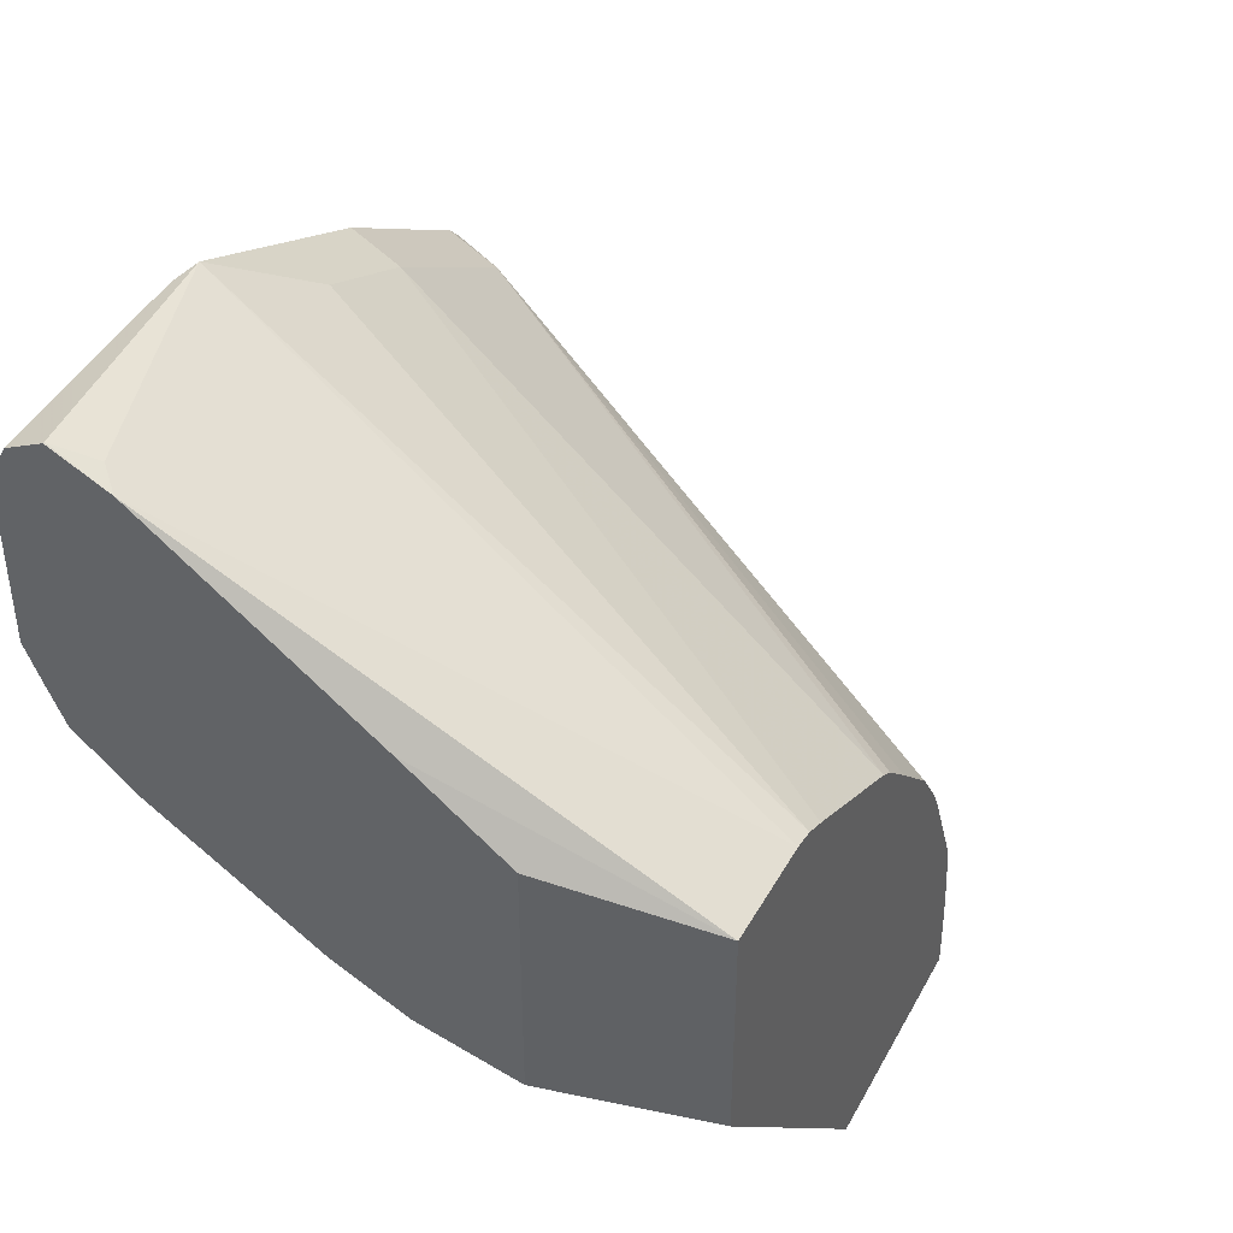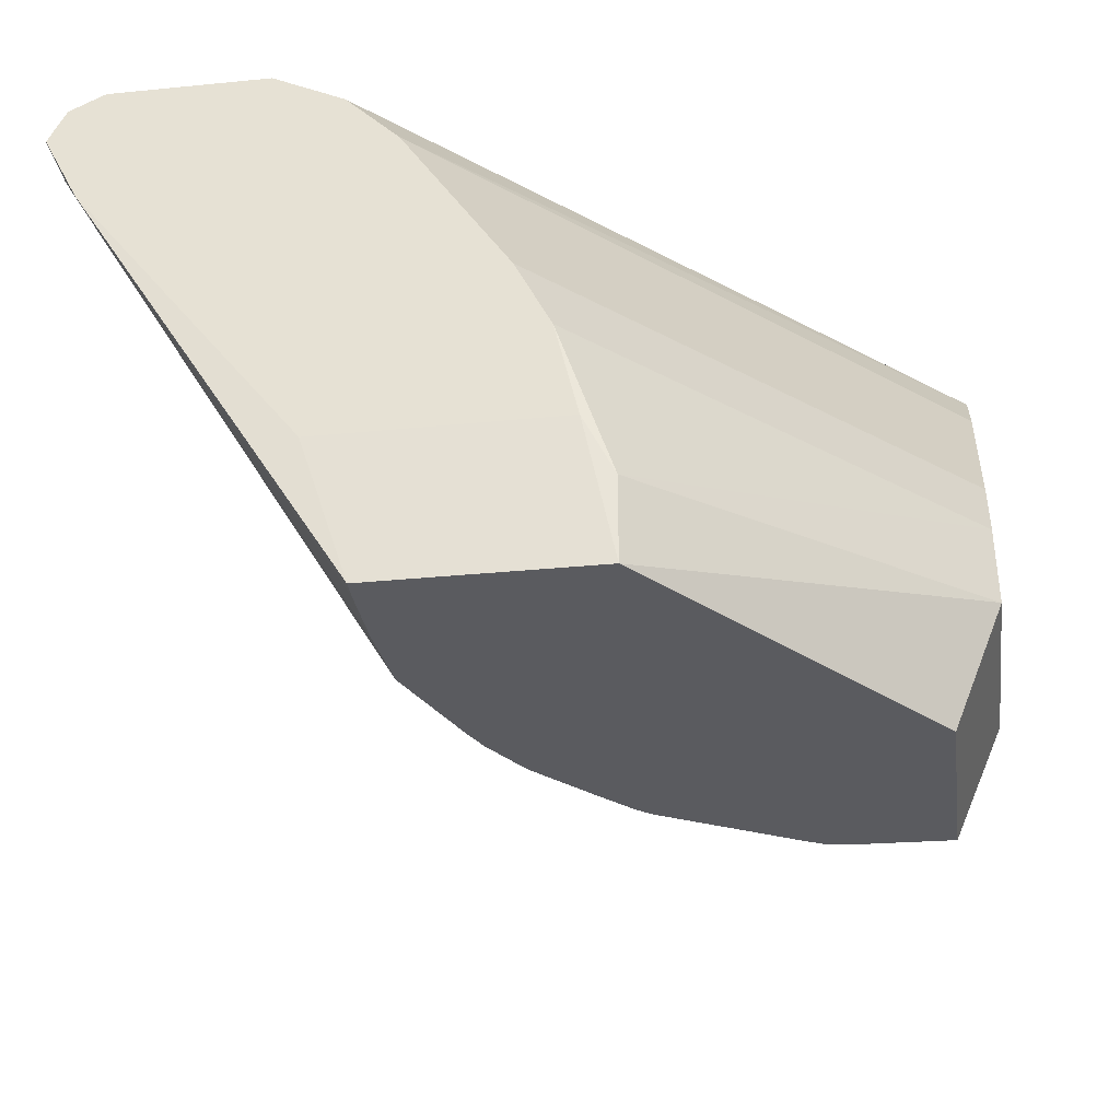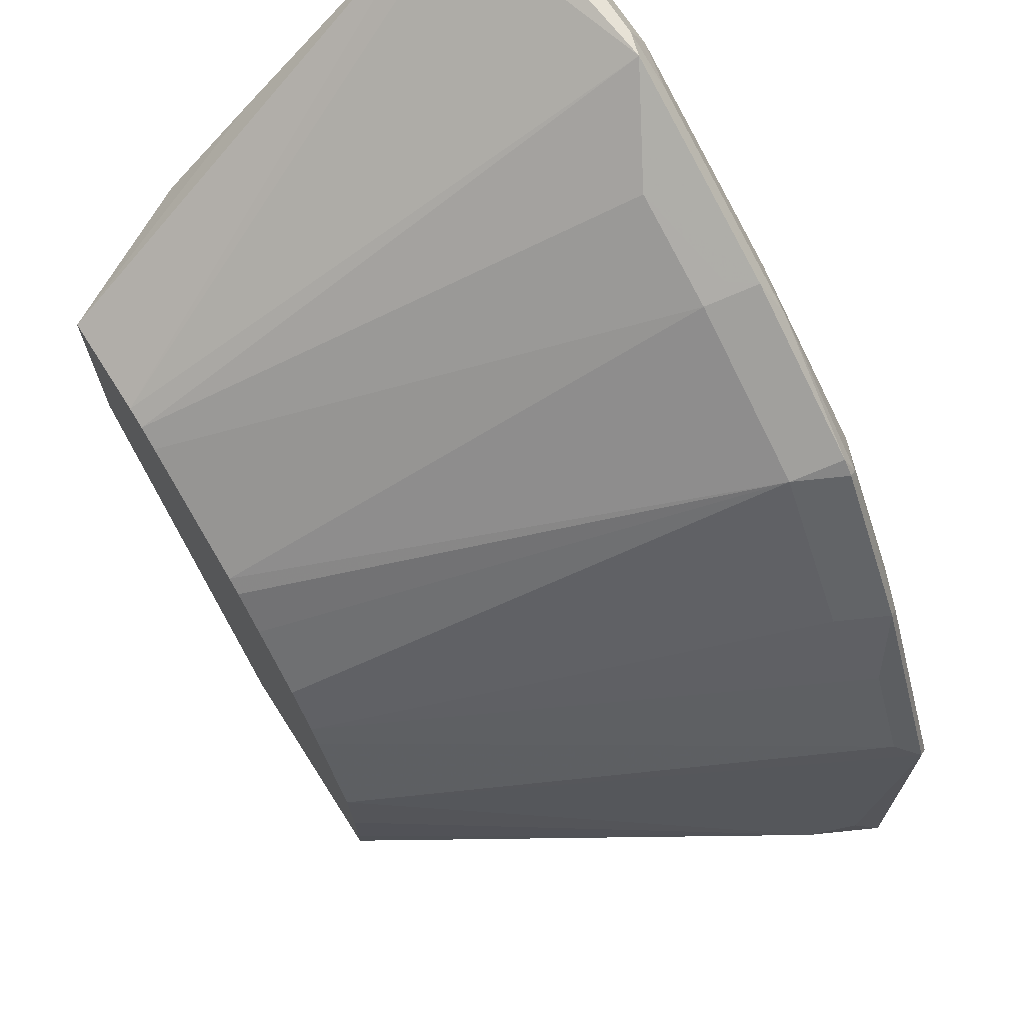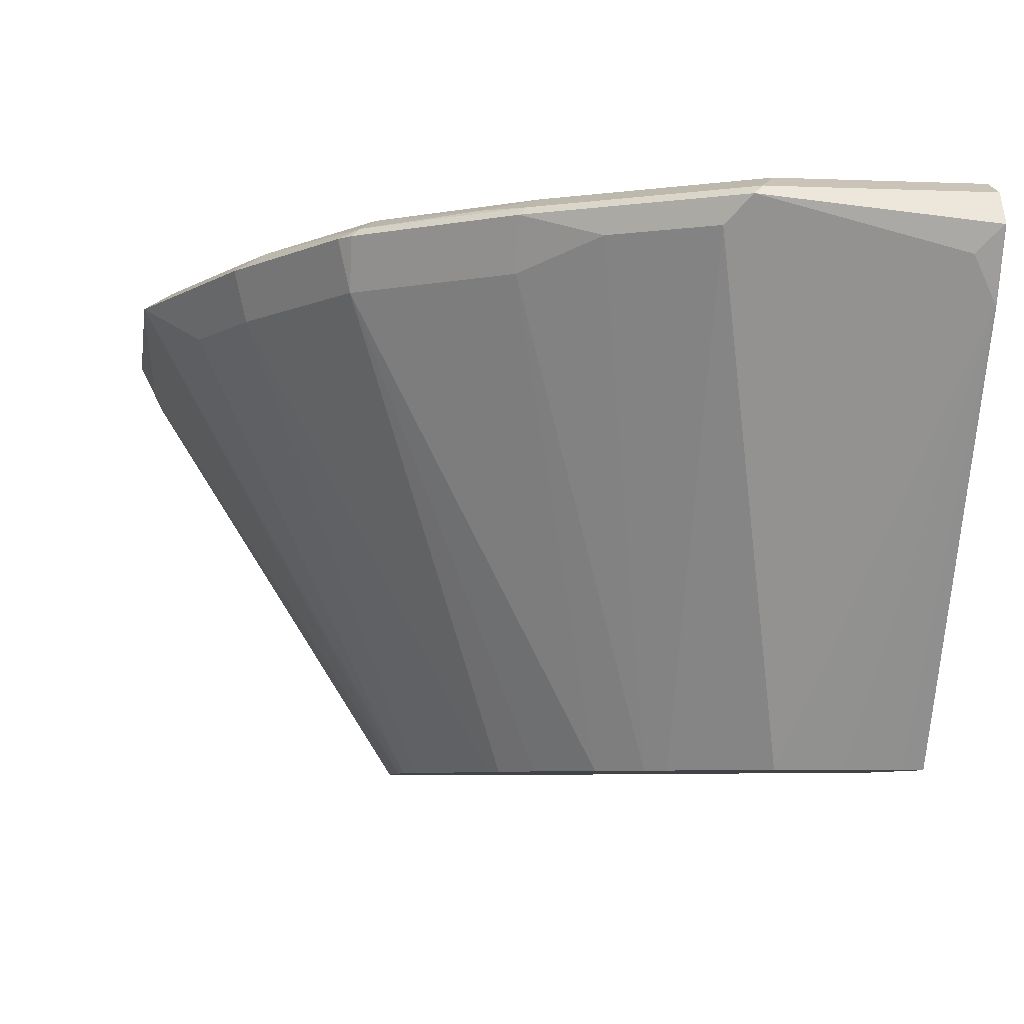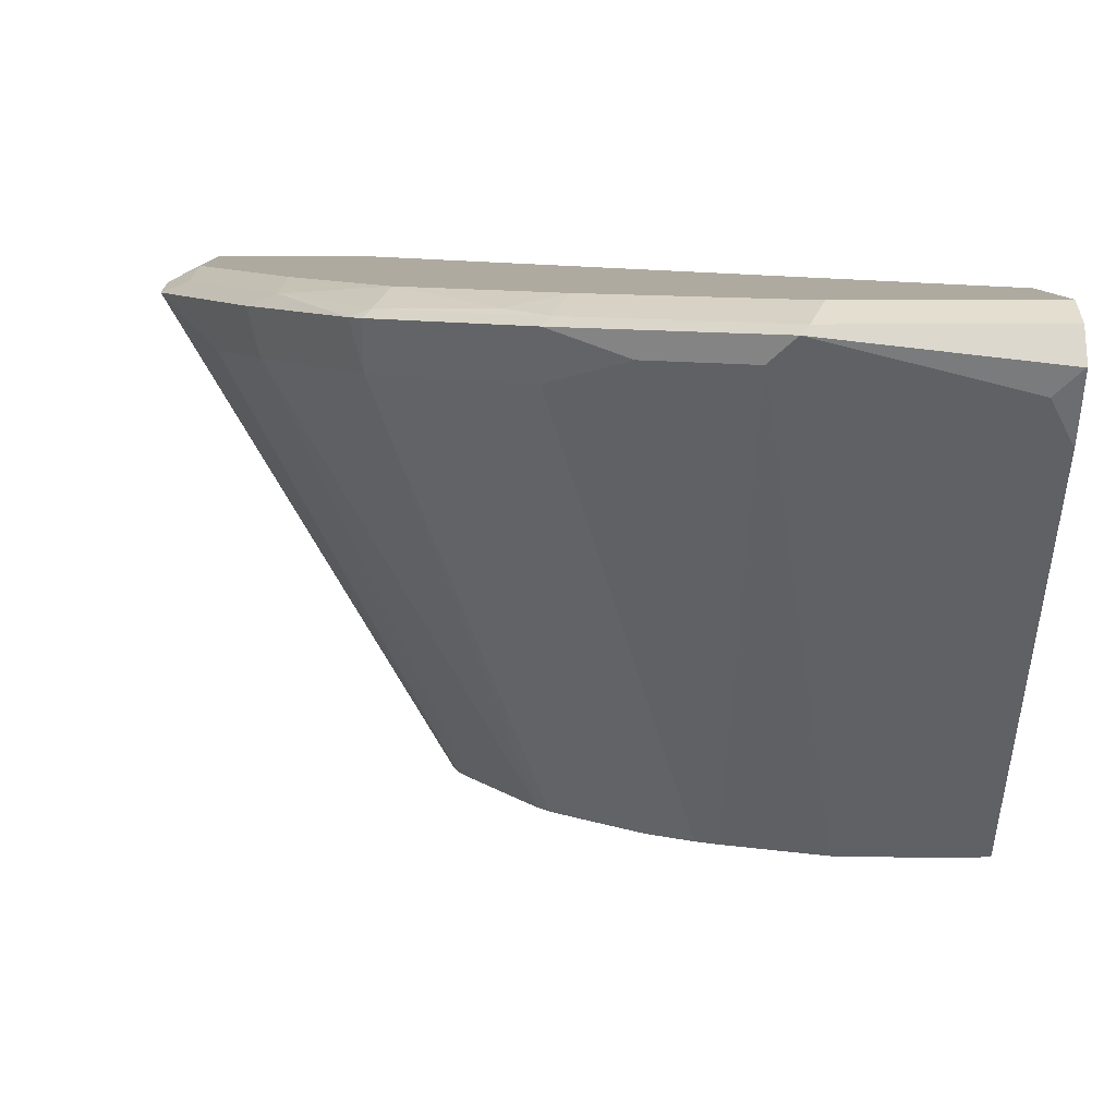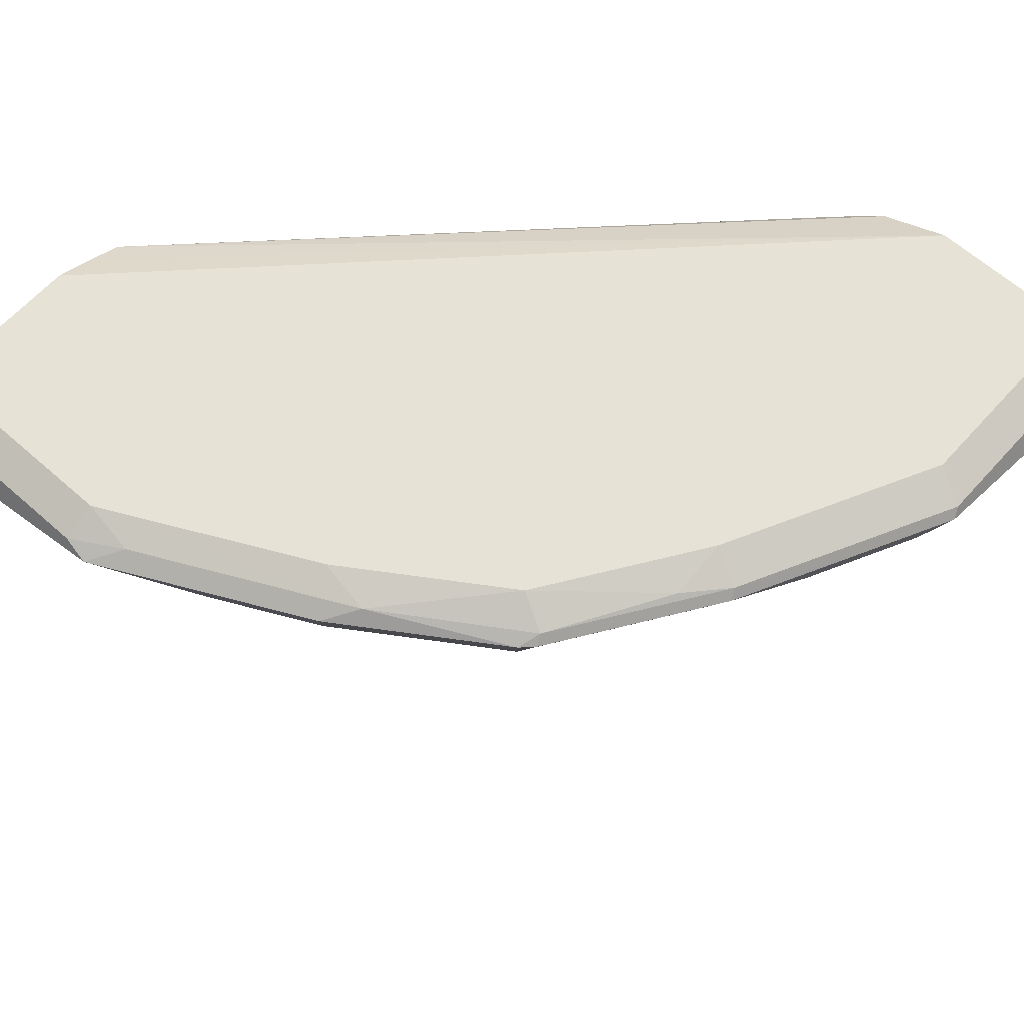
<metadata>
{"format":"obj","ext":"obj","renderer":"f3d","projection":"perspective","resolution":1024,"background":"white","views":[{"elev":43.2,"azim":-63.5,"up":"+Z"},{"elev":-32.8,"azim":-172.2,"up":"+Y"},{"elev":70.2,"azim":57.4,"up":"+Z"},{"elev":-7.0,"azim":83.7,"up":"+Y"},{"elev":9.5,"azim":87.7,"up":"+Y"},{"elev":63.2,"azim":41.9,"up":"+Y"}]}
</metadata>
<code>
v -0.0005016 0.7698 0.1318
v -0.0005016 0.928 0.3026
v -0.0005016 0.9159 0.2137
v -0.0005016 0.928 0.2421
v -0.0005016 0.9217 0.2269
v 0.242 0.928 -0.0003855
v 0.3026 0.928 -0.0003855
v 0.215 0.9144 -0.0003855
v 0.195 0.8943 -0.0003855
v -0.0005016 0.8943 0.195
v -0.0005016 0.8338 0.1547
v 0.1547 0.8338 -0.0003855
v -0.0005016 0.8069 0.1412
v 0.1412 0.8069 -0.0003855
v 0.121 0.7464 0.0005896
v 0.1327 0.7698 -0.0003855
v 0.2235 0.7698 -0.0003855
v 0.121 0.7134 0.0005896
v 0.02019 0.7134 0.121
v -0.0005016 0.7698 0.2235
v -0.0005016 0.8871 0.3124
v -0.0005016 0.8064 0.2519
v 0.02019 0.7134 0.2033
v 0.1336 0.7134 0.1638
v 0.06877 0.7134 0.1999
v 0.06053 0.7134 0.2017
v 0.006745 0.8943 0.316
v 0.09079 0.9179 0.3177
v 0.1261 0.8977 0.2925
v 0.1714 0.9179 0.2774
v 0.1815 0.9229 0.2648
v 0.232 0.9179 0.237
v 0.2269 0.8977 0.232
v 0.1664 0.8977 0.2723
v 0.1639 0.9078 0.2774
v 0.07733 0.7134 0.1956
v 0.1277 0.7134 0.1681
v 0.1467 0.7134 0.1504
v 0.1681 0.7134 0.1277
v 0.2673 0.8977 0.1714
v 0.237 0.9179 0.232
v 0.2353 0.9212 0.2286
v 0.2219 0.928 0.2219
v 0.1614 0.928 0.2622
v 0.0807 0.928 0.3026
v -0.0005016 0.9212 0.316
v 0.0807 0.9212 0.316
v 0.1009 0.9229 0.3051
v 4.72e-06 0.9078 0.3228
v -0.0005016 0.9079 0.3226
v 0.3026 0.928 0.08072
v 0.2622 0.928 0.1614
v 0.2757 0.9212 0.1681
v 0.2622 0.9229 0.1841
v 0.2774 0.9179 0.1714
v 0.2975 0.9179 0.1311
v 0.316 0.9212 0.08742
v 0.3177 0.9179 0.09081
v 0.3228 0.9078 2.572e-05
v 0.316 0.9212 -0.0003855
v 0.3225 0.9082 -0.0003855
v 0.3226 0.9077 -0.0003855
v 0.3093 0.8809 2.572e-05
v 0.3177 0.8977 0.01012
v 0.2017 0.7134 0.06053
v 0.3101 0.9078 0.1009
v 0.29 0.9078 0.1412
v 0.1843 0.7134 0.1009
v 0.18 0.7134 0.1094
v 0.2054 0.7134 0.0005896
v 0.2045 0.7134 0.03304
v 0.2054 0.7134 0.009187
v 0.3093 0.881 -0.0003855
f 42 54 43
f 56 57 53
f 42 53 54
f 42 41 53
f 53 41 55
f 56 53 55
f 58 57 56
f 59 58 64
f 59 60 57
f 59 61 60
f 59 62 61
f 59 63 62
f 59 64 63
f 52 43 54
f 59 57 58
f 52 54 53
f 48 45 47
f 52 51 43
f 58 65 64
f 48 31 45
f 48 28 31
f 48 47 28
f 47 49 28
f 47 46 49
f 52 53 51
f 46 50 49
f 50 2 21
f 50 21 49
f 27 49 21
f 27 28 49
f 21 2 1
f 43 51 2
f 46 2 50
f 67 66 58
f 63 64 65
f 67 69 68
f 63 73 62
f 73 17 62
f 73 70 17
f 17 70 18
f 70 24 18
f 17 8 62
f 63 70 73
f 7 62 8
f 61 62 60
f 60 7 57
f 51 57 7
f 53 57 51
f 51 7 2
f 47 45 46
f 60 62 7
f 67 68 66
f 72 71 70
f 72 63 71
f 67 40 69
f 67 55 40
f 67 56 55
f 67 58 56
f 40 55 41
f 40 39 69
f 72 70 63
f 39 24 69
f 69 24 65
f 68 69 65
f 68 65 66
f 65 24 70
f 71 65 70
f 71 63 65
f 38 24 39
f 45 2 46
f 58 66 65
f 44 43 45
f 9 8 16
f 16 8 17
f 16 17 18
f 15 16 18
f 15 18 1
f 13 15 1
f 12 9 16
f 13 1 11
f 10 11 3
f 19 1 18
f 20 1 19
f 20 21 1
f 22 21 20
f 22 23 21
f 11 1 3
f 14 12 16
f 14 16 15
f 14 15 13
f 2 3 1
f 4 3 2
f 45 43 2
f 5 6 3
f 5 4 6
f 4 2 6
f 6 2 7
f 6 7 8
f 6 8 3
f 9 3 8
f 9 10 3
f 9 11 10
f 12 11 9
f 12 13 11
f 14 13 12
f 22 20 23
f 20 19 23
f 5 3 4
f 19 18 23
f 36 25 37
f 36 29 25
f 37 25 24
f 33 37 24
f 33 34 37
f 33 24 38
f 36 37 34
f 33 38 39
f 33 40 41
f 33 41 32
f 42 32 41
f 31 32 42
f 31 42 43
f 44 45 31
f 33 39 40
f 36 34 29
f 44 31 43
f 30 29 35
f 35 29 34
f 25 23 24
f 26 23 25
f 26 21 23
f 26 27 21
f 26 28 27
f 26 25 28
f 23 18 24
f 30 28 29
f 30 31 28
f 30 32 31
f 30 33 32
f 30 34 33
f 29 28 25
f 30 35 34

</code>
